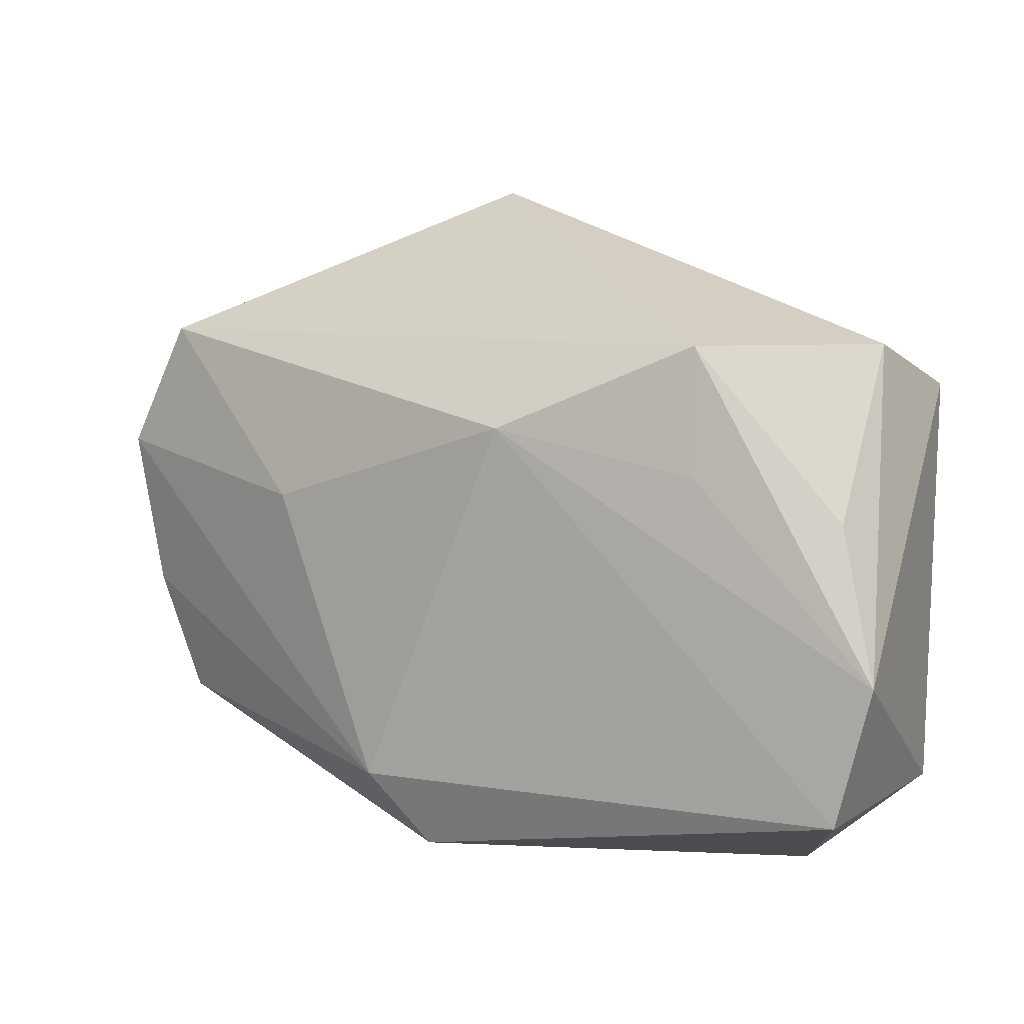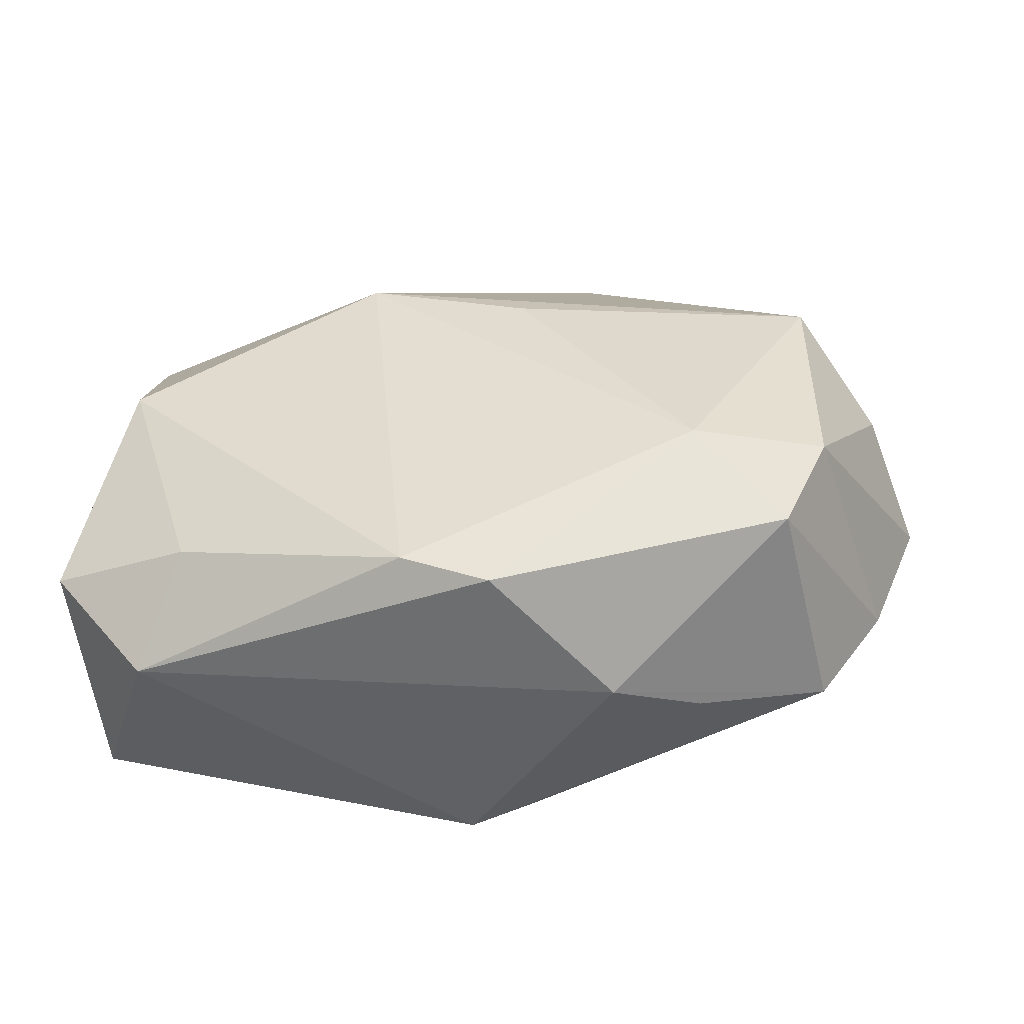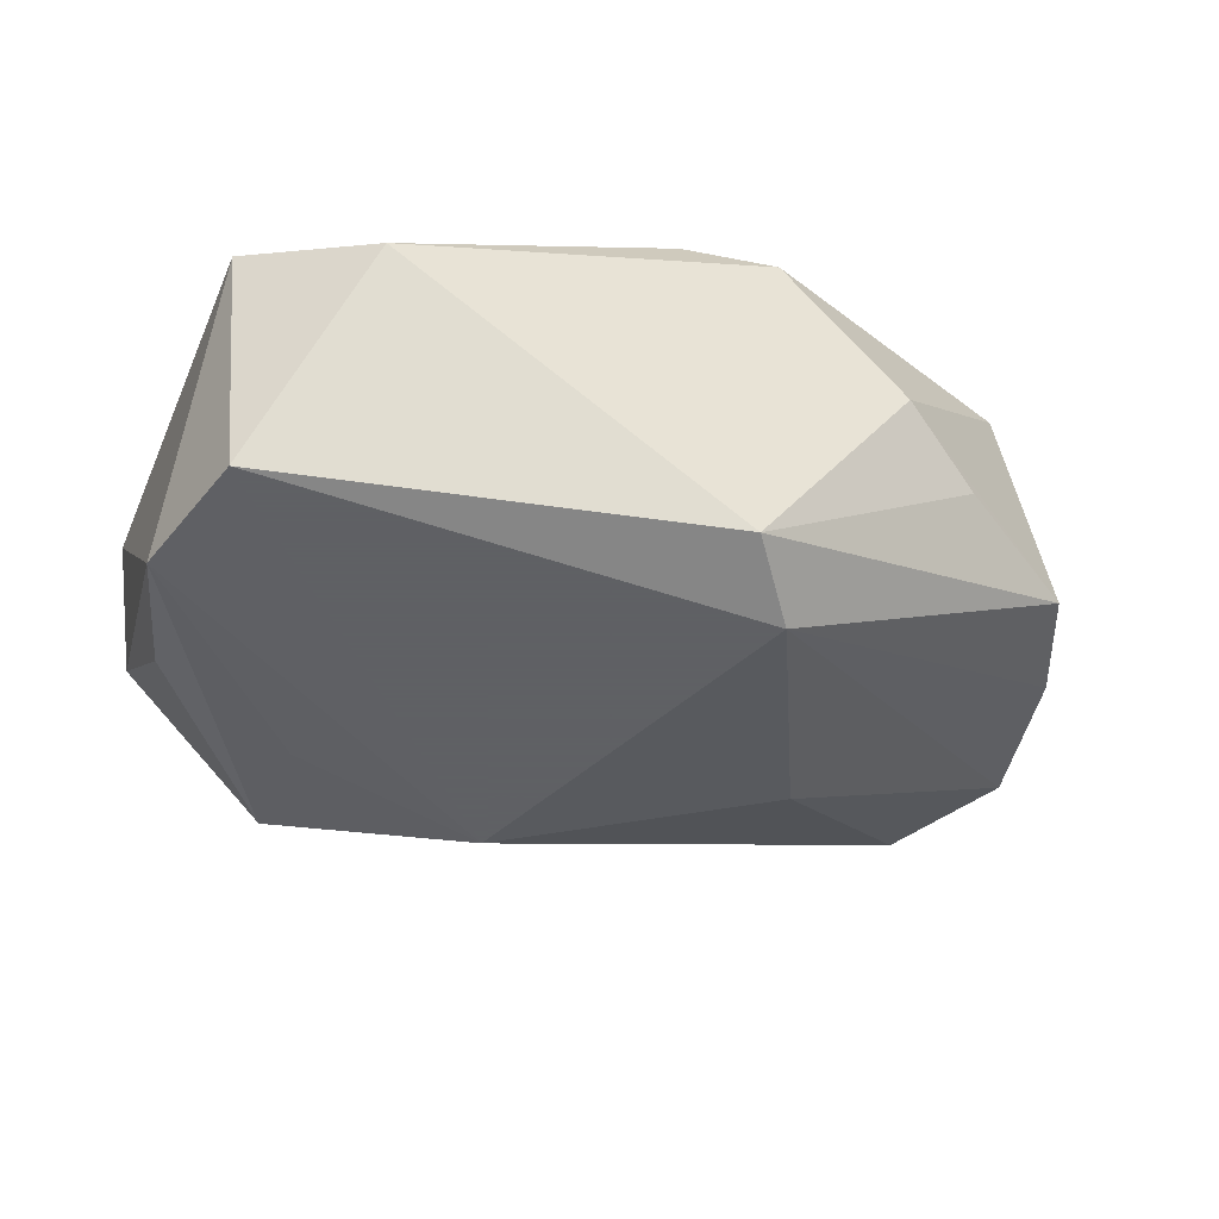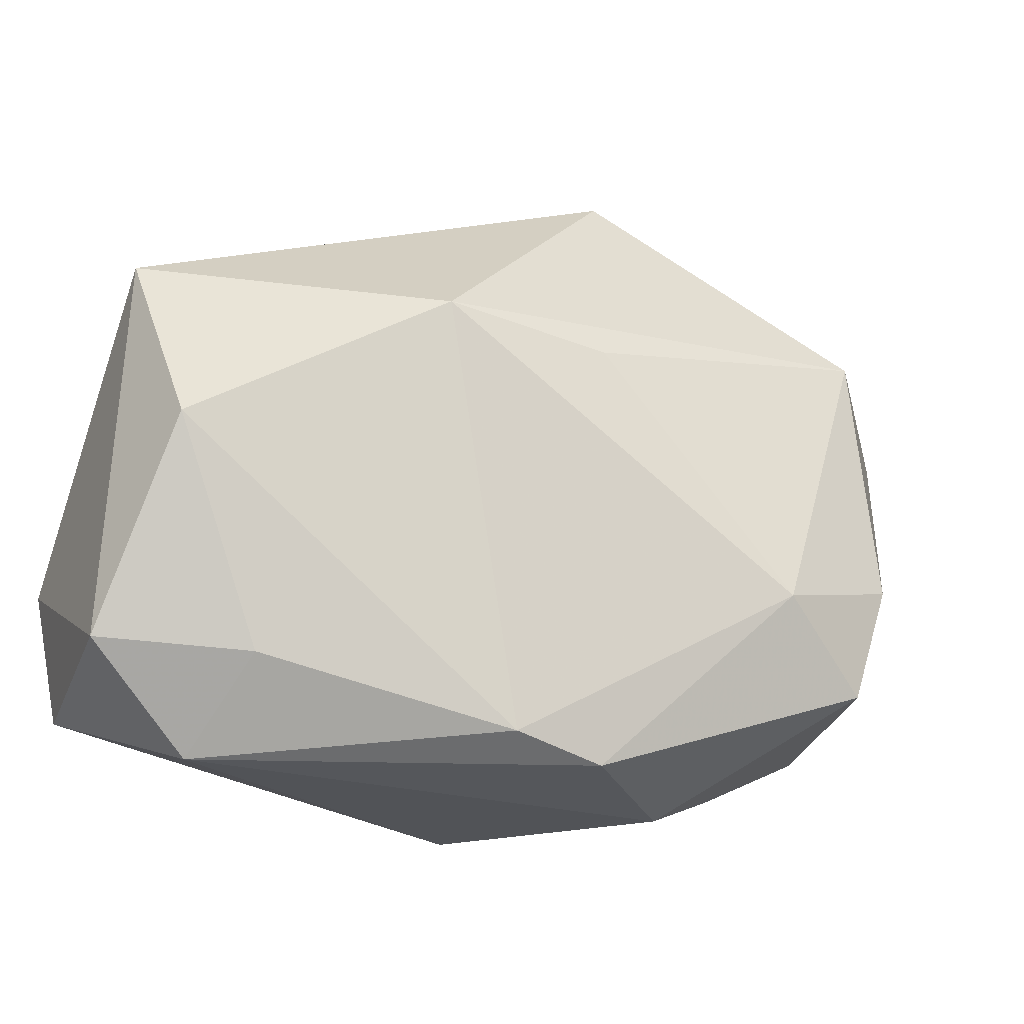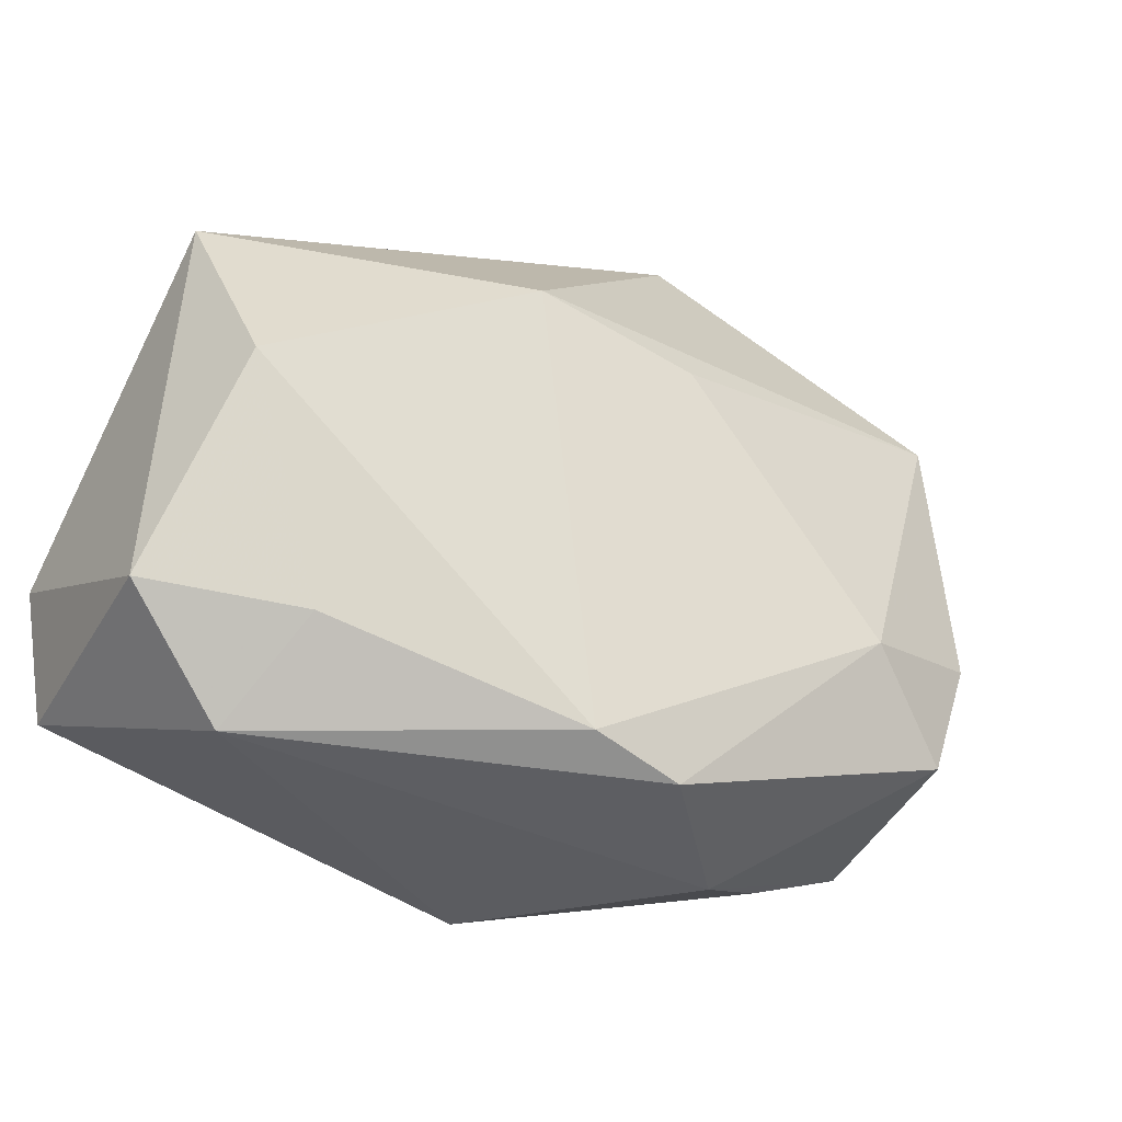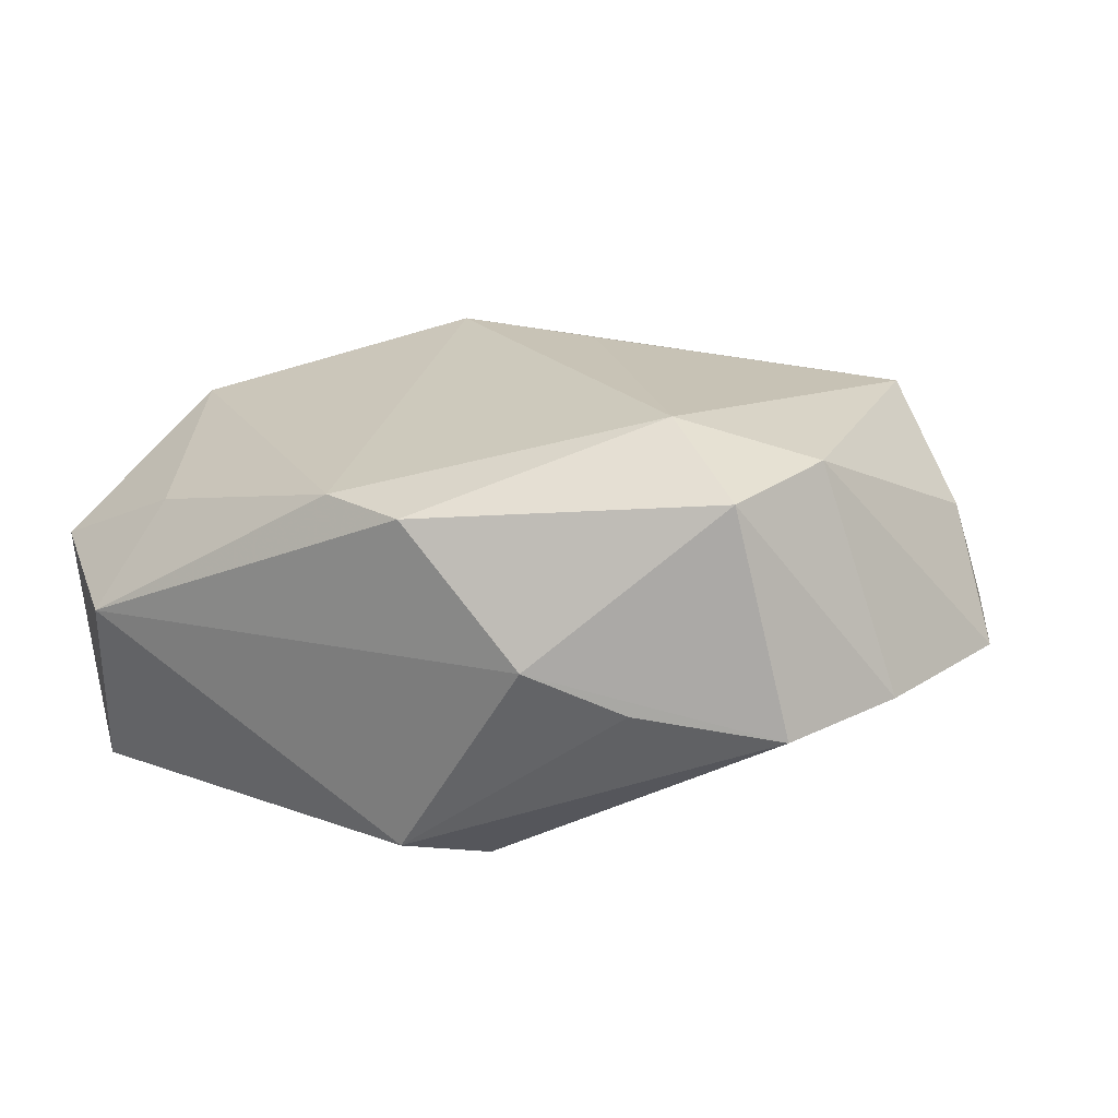
<metadata>
{"format":"obj","ext":"obj","renderer":"f3d","projection":"perspective","resolution":1024,"background":"white","views":[{"elev":9.5,"azim":-156.8,"up":"+Y"},{"elev":32.9,"azim":8.8,"up":"+Z"},{"elev":-45.3,"azim":-22.3,"up":"+Z"},{"elev":-28.3,"azim":-25.0,"up":"+Y"},{"elev":-40.4,"azim":-33.9,"up":"+Y"},{"elev":18.5,"azim":30.3,"up":"+Z"}]}
</metadata>
<code>
v 0.02102 0.005738 -0.01326
v 0.004181 -0.02436 -0.01739
v 0.01723 -0.02625 0.001439
v 0.0388 0.0115 0.008791
v -0.03639 -0.005881 -0.01883
v 0.03388 -0.006501 0.01647
v -0.0263 -0.02669 -0.0009747
v 0.03083 0.01621 0.01782
v -0.001856 -0.02505 0.01302
v -0.02345 -0.01983 0.007903
v 0.04365 0.008449 -0.002311
v -0.03276 0.006952 -0.01588
v -0.01132 0.01116 0.01975
v 0.03849 0.01975 -0.001952
v 0.03201 0.02037 0.008168
v 0.007837 0.03308 0.01024
v 0.02474 -0.02205 -0.002146
v -0.03266 -0.001396 0.01266
v 0.006222 -0.02669 0.01259
v -0.03357 -0.01779 -0.01946
v 0.02215 -0.01035 0.01942
v 0.04059 -0.005321 -0.003129
v 0.03113 -0.01685 0.01506
v 0.00356 0.009806 0.01988
v -0.02053 0.01056 -0.01838
v 0.009174 -0.01791 -0.01946
v -0.03592 0.01667 0.005116
v 0.0358 -0.01566 -0.004367
v -0.03306 0.02093 -0.004681
v -0.0201 0.02131 -0.01695
v 0.02312 0.02413 0.01247
v -0.03606 -0.01862 0.002461
v -0.003241 0.01388 -0.01946
f 26 20 33
f 11 6 22
f 22 26 11
f 7 32 20
f 1 26 33
f 11 26 1
f 33 14 1
f 1 14 11
f 8 16 13
f 13 24 8
f 20 32 5
f 33 20 5
f 5 25 33
f 23 22 6
f 26 22 28
f 28 23 3
f 22 23 28
f 20 26 2
f 2 7 20
f 3 7 2
f 26 28 2
f 30 29 16
f 16 14 30
f 33 25 30
f 30 14 33
f 25 5 30
f 31 14 16
f 16 8 31
f 11 14 4
f 14 8 4
f 4 6 11
f 4 8 6
f 27 5 32
f 29 5 27
f 32 18 27
f 27 18 13
f 13 16 27
f 16 29 27
f 19 7 3
f 3 23 19
f 21 23 6
f 6 8 21
f 21 8 24
f 21 19 23
f 21 24 13
f 17 28 3
f 3 2 17
f 17 2 28
f 12 5 29
f 29 30 12
f 12 30 5
f 15 8 14
f 14 31 15
f 15 31 8
f 7 19 9
f 13 18 9
f 9 21 13
f 19 21 9
f 10 18 32
f 10 9 18
f 32 7 10
f 7 9 10

</code>
